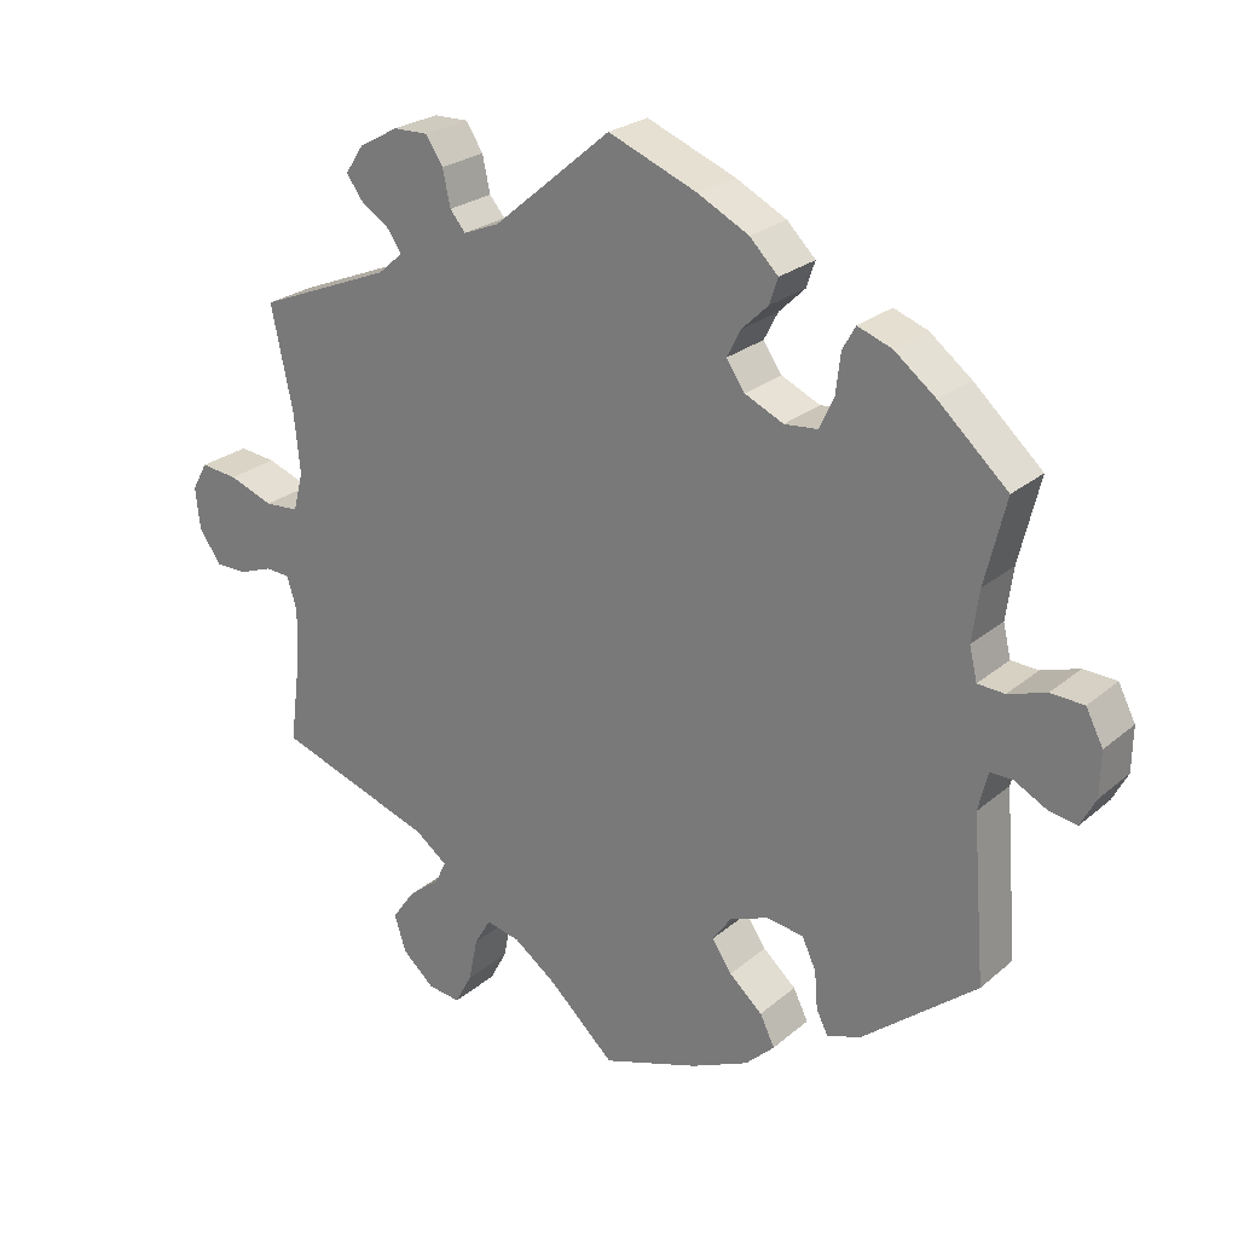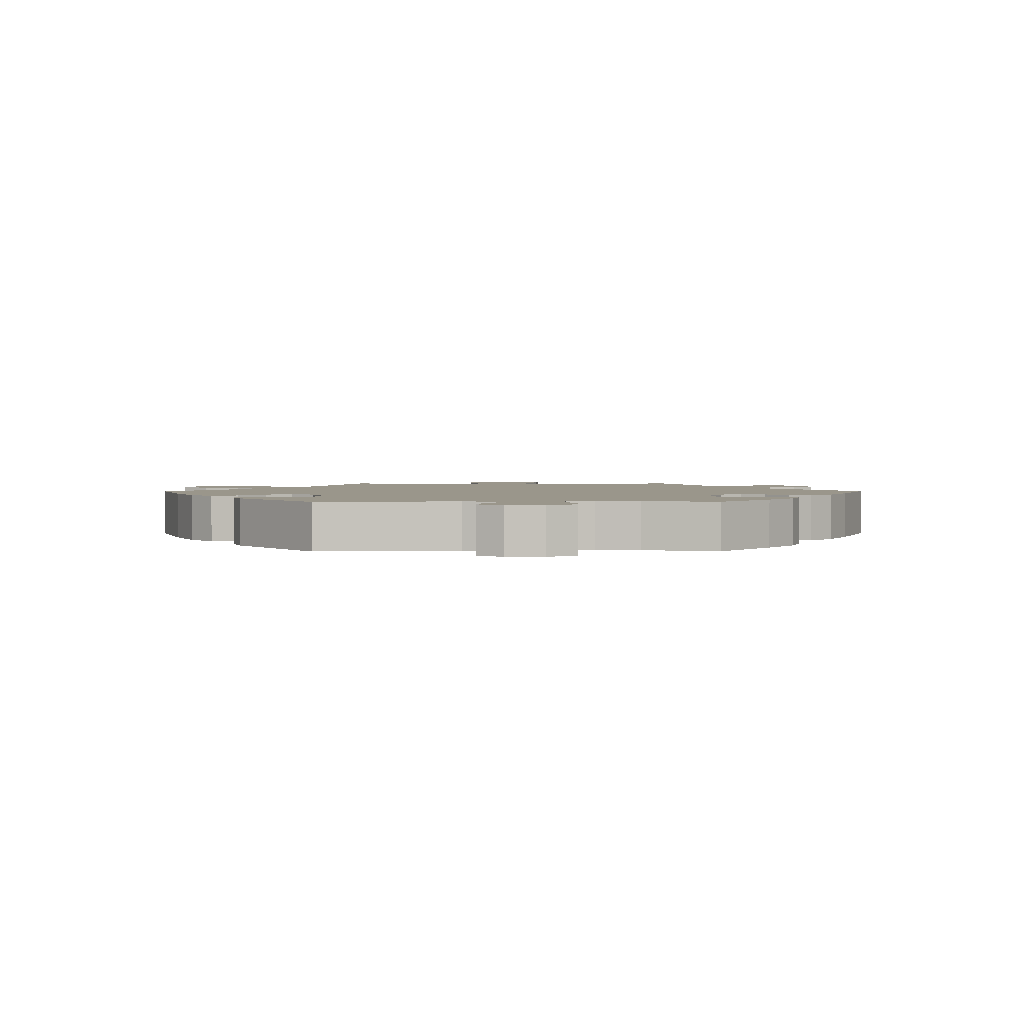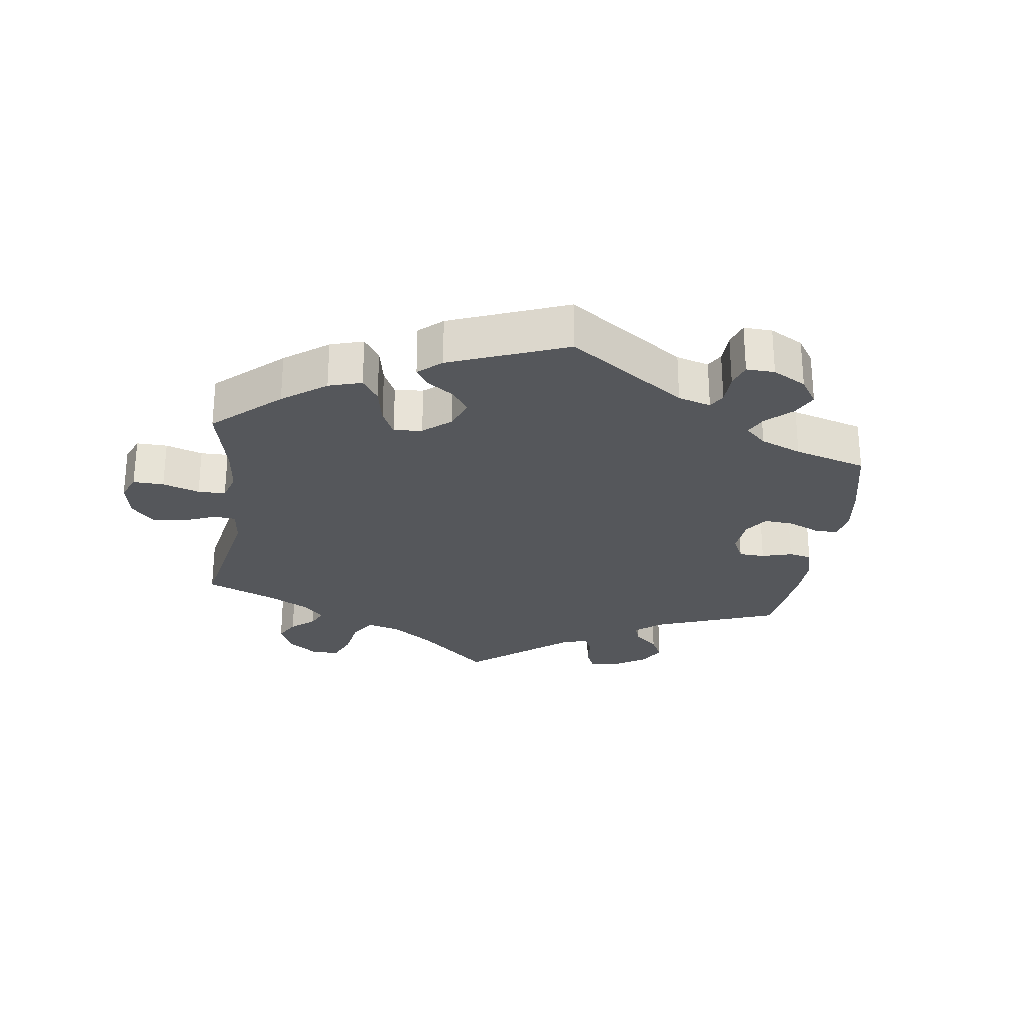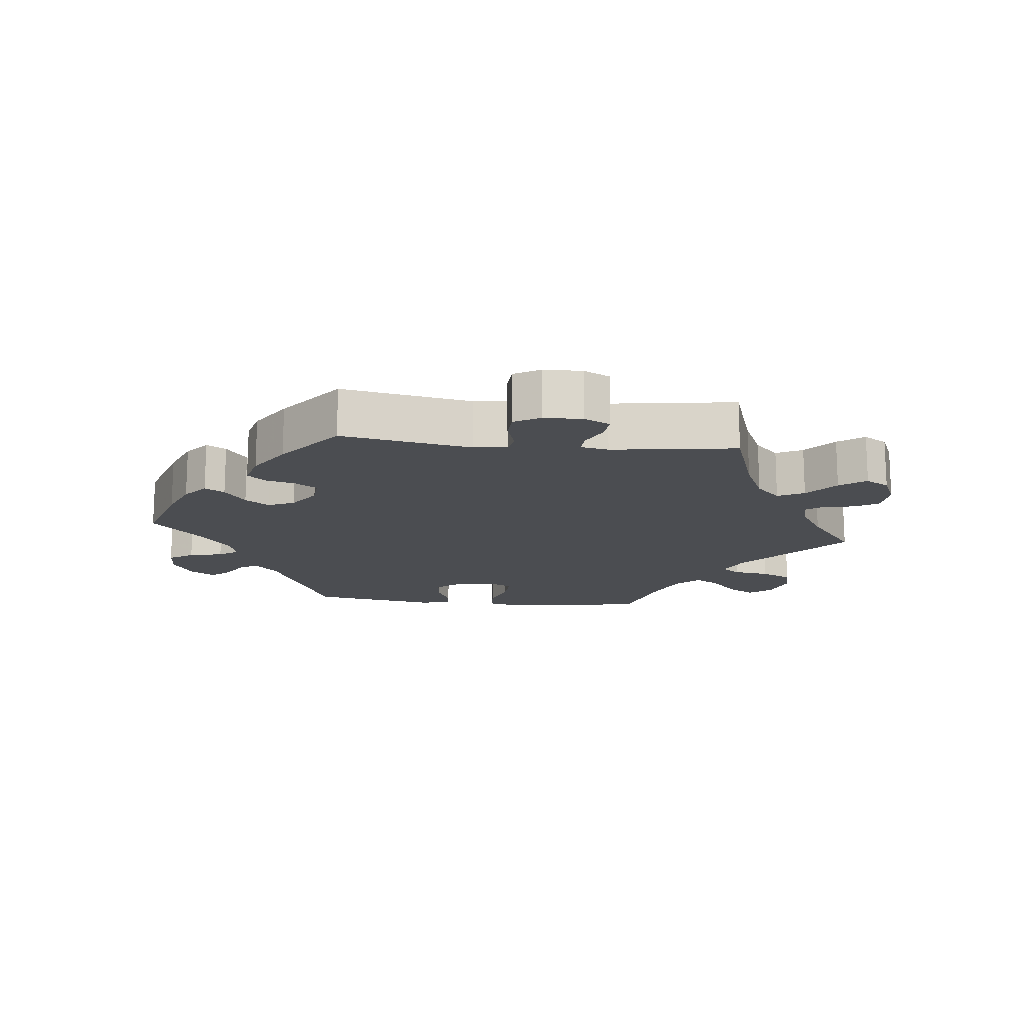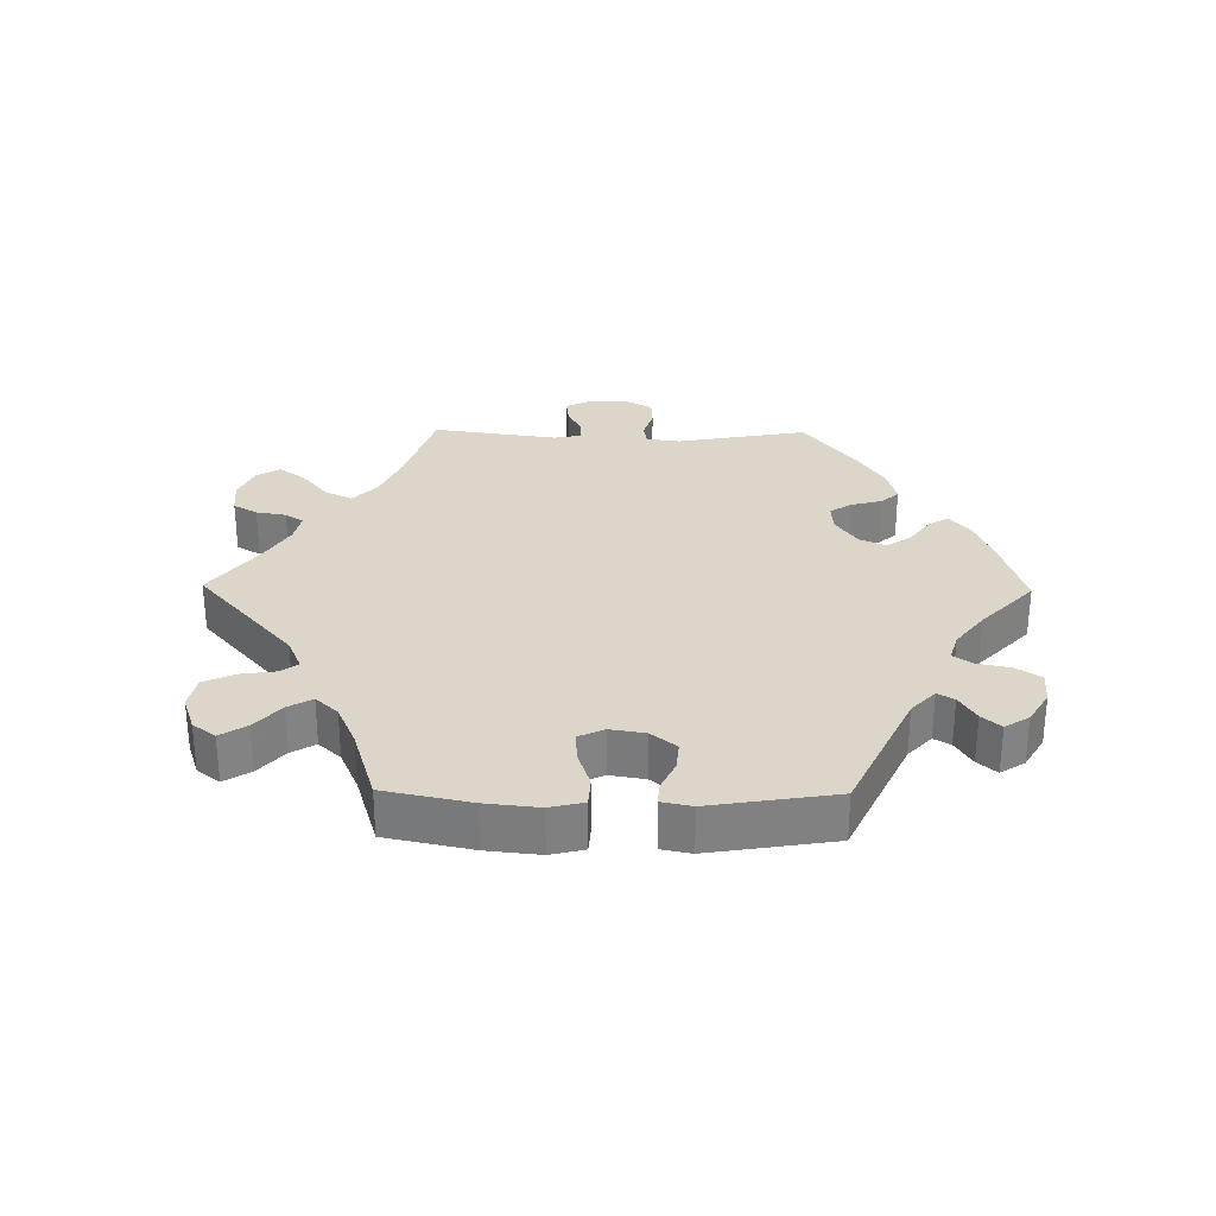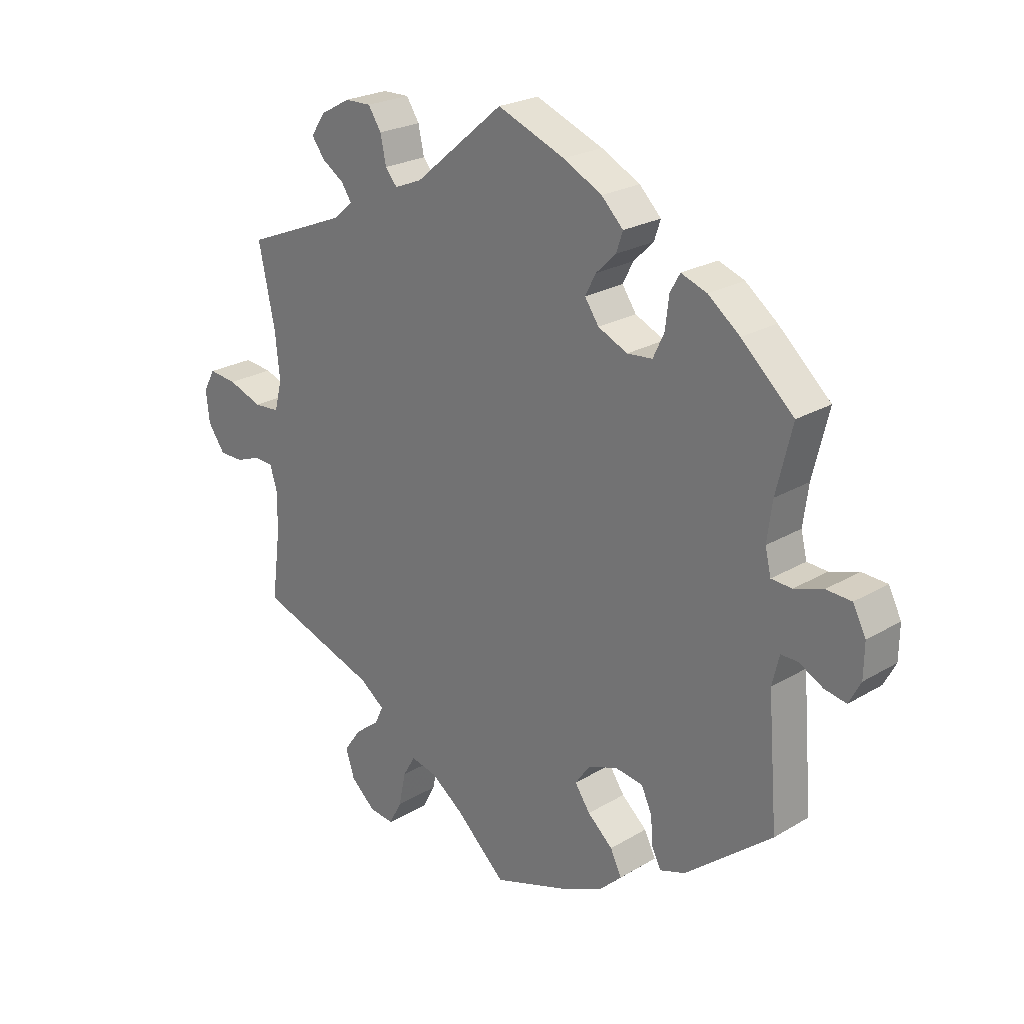
<metadata>
{"format":"obj","ext":"obj","renderer":"f3d","projection":"perspective","resolution":1024,"background":"white","views":[{"elev":24.7,"azim":-143.4,"up":"+Z"},{"elev":2.3,"azim":-90.4,"up":"+Y"},{"elev":-26.9,"azim":-127.7,"up":"+Y"},{"elev":-15.6,"azim":24.0,"up":"+Y"},{"elev":30.1,"azim":-149.2,"up":"+Y"},{"elev":23.7,"azim":-134.8,"up":"+Z"}]}
</metadata>
<code>
v -0.484 0.07 -0.076
v -0.496 0.07 -0.026
v -0.525 0.07 -0.026
v -0.566 0.07 -0.048
v -0.603 0.07 -0.055
v -0.623 0.07 -0.017
v -0.624 0.07 0.04
v -0.602 0.07 0.083
v -0.559 0.07 0.085
v -0.51 0.07 0.069
v -0.475 0.07 0.071
v -0.465 0.07 0.113
v -0.474 0.07 0.179
v -0.501 0.07 0.289
v -0.412 0.07 0.37
v -0.358 0.07 0.412
v -0.314 0.07 0.428
v -0.297 0.07 0.398
v -0.291 0.07 0.346
v -0.272 0.07 0.306
v -0.229 0.07 0.302
v -0.179 0.07 0.325
v -0.155 0.07 0.36
v -0.173 0.07 0.395
v -0.207 0.07 0.428
v -0.218 0.07 0.461
v -0.181 0.07 0.498
v -0.115 0.07 0.532
v 0 0.07 0.578
v 0.152 0.07 0.45
v 0.199 0.07 0.431
v 0.219 0.07 0.455
v 0.229 0.07 0.501
v 0.251 0.07 0.535
v 0.296 0.07 0.534
v 0.347 0.07 0.506
v 0.371 0.07 0.47
v 0.349 0.07 0.44
v 0.311 0.07 0.415
v 0.294 0.07 0.389
v 0.326 0.07 0.361
v 0.501 0.07 0.29
v 0.473 0.07 0.158
v 0.465 0.07 0.08
v 0.478 0.07 0.03
v 0.522 0.07 0.027
v 0.58 0.07 0.048
v 0.628 0.07 0.053
v 0.648 0.07 0.017
v 0.642 0.07 -0.037
v 0.613 0.07 -0.078
v 0.572 0.07 -0.078
v 0.529 0.07 -0.062
v 0.497 0.07 -0.064
v 0.484 0.07 -0.106
v 0.486 0.07 -0.175
v 0.501 0.07 -0.289
v 0.297 0.07 -0.358
v 0.255 0.07 -0.389
v 0.269 0.07 -0.419
v 0.311 0.07 -0.452
v 0.34 0.07 -0.493
v 0.325 0.07 -0.54
v 0.283 0.07 -0.577
v 0.241 0.07 -0.582
v 0.219 0.07 -0.541
v 0.207 0.07 -0.484
v 0.186 0.07 -0.448
v 0.142 0.07 -0.458
v 0.087 0.07 -0.498
v 0.001 0.07 -0.578
v -0.125 0.07 -0.536
v -0.199 0.07 -0.503
v -0.237 0.07 -0.467
v -0.218 0.07 -0.428
v -0.175 0.07 -0.39
v -0.149 0.07 -0.352
v -0.174 0.07 -0.317
v -0.224 0.07 -0.298
v -0.272 0.07 -0.305
v -0.29 0.07 -0.344
v -0.294 0.07 -0.393
v -0.309 0.07 -0.423
v -0.353 0.07 -0.408
v -0.501 0.07 -0.288
v -0.484 0 -0.076
v -0.496 0 -0.026
v -0.525 0 -0.026
v -0.566 0 -0.048
v -0.603 0 -0.055
v -0.623 0 -0.017
v -0.624 0 0.04
v -0.602 0 0.083
v -0.559 0 0.085
v -0.51 0 0.069
v -0.475 0 0.071
v -0.465 0 0.113
v -0.474 0 0.179
v -0.501 0 0.289
v -0.412 0 0.37
v -0.358 0 0.412
v -0.314 0 0.428
v -0.297 0 0.398
v -0.291 0 0.346
v -0.272 0 0.306
v -0.229 0 0.302
v -0.179 0 0.325
v -0.155 0 0.36
v -0.173 0 0.395
v -0.207 0 0.428
v -0.218 0 0.461
v -0.181 0 0.498
v -0.115 0 0.532
v 0 0 0.578
v 0.152 0 0.45
v 0.199 0 0.431
v 0.219 0 0.455
v 0.229 0 0.501
v 0.251 0 0.535
v 0.296 0 0.534
v 0.347 0 0.506
v 0.371 0 0.47
v 0.349 0 0.44
v 0.311 0 0.415
v 0.294 0 0.389
v 0.326 0 0.361
v 0.501 0 0.29
v 0.473 0 0.158
v 0.465 0 0.08
v 0.478 0 0.03
v 0.522 0 0.027
v 0.58 0 0.048
v 0.628 0 0.053
v 0.648 0 0.017
v 0.642 0 -0.037
v 0.613 0 -0.078
v 0.572 0 -0.078
v 0.529 0 -0.062
v 0.497 0 -0.064
v 0.484 0 -0.106
v 0.486 0 -0.175
v 0.501 0 -0.289
v 0.297 0 -0.358
v 0.255 0 -0.389
v 0.269 0 -0.419
v 0.311 0 -0.452
v 0.34 0 -0.493
v 0.325 0 -0.54
v 0.283 0 -0.577
v 0.241 0 -0.582
v 0.219 0 -0.541
v 0.207 0 -0.484
v 0.186 0 -0.448
v 0.142 0 -0.458
v 0.087 0 -0.498
v 0.001 0 -0.578
v -0.125 0 -0.536
v -0.199 0 -0.503
v -0.237 0 -0.467
v -0.218 0 -0.428
v -0.175 0 -0.39
v -0.149 0 -0.352
v -0.174 0 -0.317
v -0.224 0 -0.298
v -0.272 0 -0.305
v -0.29 0 -0.344
v -0.294 0 -0.393
v -0.309 0 -0.423
v -0.353 0 -0.408
v -0.501 0 -0.288
f 84 85 1
f 81 82 83 84
f 80 81 84 1
f 79 80 1 2
f 78 79 2
f 73 74 75 76
f 73 76 77
f 70 71 72 73
f 69 70 73 77
f 68 69 77 78
f 64 65 66 67
f 64 67 68
f 63 64 68
f 60 61 62 63
f 59 60 63 68
f 56 57 58
f 55 56 58 59
f 54 55 59 68
f 50 51 52 53
f 50 53 54
f 49 50 54
f 46 47 48 49
f 45 46 49 54
f 44 45 54 68
f 41 42 43
f 40 41 43 44
f 36 37 38 39
f 36 39 40
f 35 36 40
f 32 33 34 35
f 31 32 35 40
f 30 31 40 44
f 24 25 26 27
f 23 24 27 28
f 16 17 18 19
f 16 19 20
f 13 14 15 16
f 12 13 16 20
f 11 12 20 21
f 7 8 9 10
f 7 10 11
f 6 7 11
f 3 4 5 6
f 2 3 6 11
f 23 28 29 30
f 22 23 30 44
f 22 44 68 78
f 21 22 78
f 2 11 21 78
f 86 170 169
f 169 168 167 166
f 86 169 166 165
f 87 86 165 164
f 87 164 163
f 161 160 159 158
f 162 161 158
f 158 157 156 155
f 162 158 155 154
f 163 162 154 153
f 152 151 150 149
f 153 152 149
f 153 149 148
f 148 147 146 145
f 153 148 145 144
f 143 142 141
f 144 143 141 140
f 153 144 140 139
f 138 137 136 135
f 139 138 135
f 139 135 134
f 134 133 132 131
f 139 134 131 130
f 153 139 130 129
f 128 127 126
f 129 128 126 125
f 124 123 122 121
f 125 124 121
f 125 121 120
f 120 119 118 117
f 125 120 117 116
f 129 125 116 115
f 112 111 110 109
f 113 112 109 108
f 104 103 102 101
f 105 104 101
f 101 100 99 98
f 105 101 98 97
f 106 105 97 96
f 95 94 93 92
f 96 95 92
f 96 92 91
f 91 90 89 88
f 96 91 88 87
f 115 114 113 108
f 129 115 108 107
f 163 153 129 107
f 163 107 106
f 163 106 96 87
f 1 86 87 2
f 2 87 88 3
f 3 88 89 4
f 4 89 90 5
f 5 90 91 6
f 6 91 92 7
f 7 92 93 8
f 8 93 94 9
f 9 94 95 10
f 10 95 96 11
f 11 96 97 12
f 12 97 98 13
f 13 98 99 14
f 14 99 100 15
f 15 100 101 16
f 16 101 102 17
f 17 102 103 18
f 18 103 104 19
f 19 104 105 20
f 20 105 106 21
f 21 106 107 22
f 22 107 108 23
f 23 108 109 24
f 24 109 110 25
f 25 110 111 26
f 26 111 112 27
f 27 112 113 28
f 28 113 114 29
f 29 114 115 30
f 30 115 116 31
f 31 116 117 32
f 32 117 118 33
f 33 118 119 34
f 34 119 120 35
f 35 120 121 36
f 36 121 122 37
f 37 122 123 38
f 38 123 124 39
f 39 124 125 40
f 40 125 126 41
f 41 126 127 42
f 42 127 128 43
f 43 128 129 44
f 44 129 130 45
f 45 130 131 46
f 46 131 132 47
f 47 132 133 48
f 48 133 134 49
f 49 134 135 50
f 50 135 136 51
f 51 136 137 52
f 52 137 138 53
f 53 138 139 54
f 54 139 140 55
f 55 140 141 56
f 56 141 142 57
f 57 142 143 58
f 58 143 144 59
f 59 144 145 60
f 60 145 146 61
f 61 146 147 62
f 62 147 148 63
f 63 148 149 64
f 64 149 150 65
f 65 150 151 66
f 66 151 152 67
f 67 152 153 68
f 68 153 154 69
f 69 154 155 70
f 70 155 156 71
f 71 156 157 72
f 72 157 158 73
f 73 158 159 74
f 74 159 160 75
f 75 160 161 76
f 76 161 162 77
f 77 162 163 78
f 78 163 164 79
f 79 164 165 80
f 80 165 166 81
f 81 166 167 82
f 82 167 168 83
f 83 168 169 84
f 84 169 170 85
f 85 170 86 1

</code>
